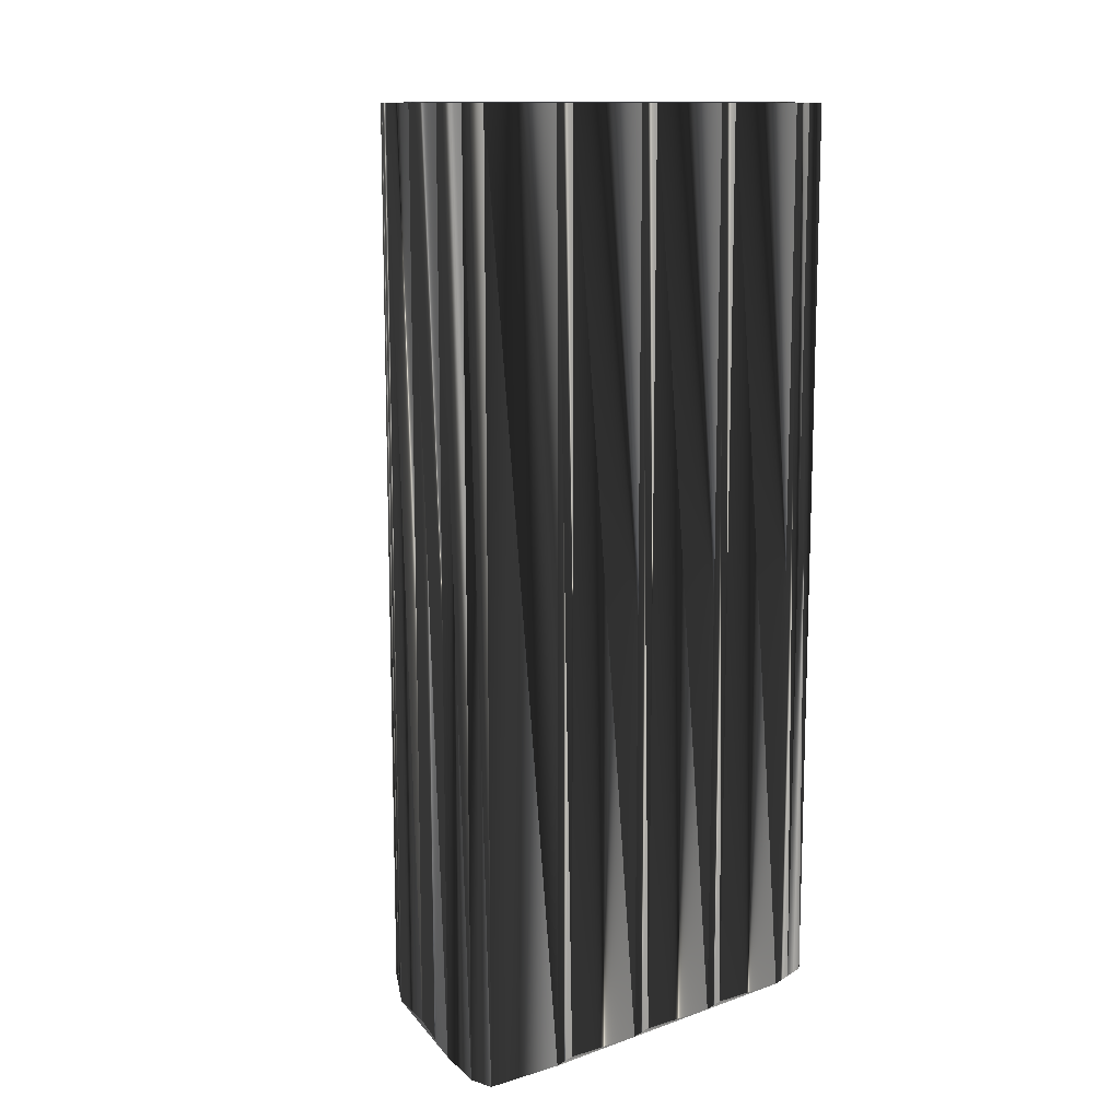
<metadata>
{"format":"obj","ext":"obj","renderer":"f3d","projection":"perspective","resolution":1024,"background":"white","views":[{"elev":12.5,"azim":-143.8,"up":"+Z"}]}
</metadata>
<code>
v 192.6 124.2 0
v 192.6 125 0
v 192.6 125.8 0
v 193.4 124.2 0
v 193.4 125 0
v 193.4 125.8 0
v 193.4 126.6 0
v 193.4 127.4 0
v 193.4 128.2 0
v 193.4 129 0
v 194.2 123.4 0
v 194.2 124.2 0
v 194.2 125 0
v 194.2 125.8 0
v 194.2 126.6 0
v 194.2 127.4 0
v 194.2 128.2 0
v 194.2 129 0
v 194.2 129.8 0
v 194.2 130.6 0
v 194.2 131.4 0
v 194.2 132.2 0
v 195 123.4 0
v 195 124.2 0
v 195 125 0
v 195 125.8 0
v 195 126.6 0
v 195 127.4 0
v 195 128.2 0
v 195 129 0
v 195 129.8 0
v 195 130.6 0
v 195 131.4 0
v 195 132.2 0
v 195 133 0
v 195 133.8 0
v 195 134.6 0
v 195 135.4 0
v 195.8 123.4 0
v 195.8 124.2 0
v 195.8 125 0
v 195.8 125.8 0
v 195.8 126.6 0
v 195.8 127.4 0
v 195.8 128.2 0
v 195.8 129 0
v 195.8 129.8 0
v 195.8 130.6 0
v 195.8 131.4 0
v 195.8 132.2 0
v 195.8 133 0
v 195.8 133.8 0
v 195.8 134.6 0
v 195.8 135.4 0
v 195.8 136.2 0
v 195.8 137 0
v 195.8 137.8 0
v 196.6 123.4 0
v 196.6 124.2 0
v 196.6 125 0
v 196.6 125.8 0
v 196.6 126.6 0
v 196.6 127.4 0
v 196.6 128.2 0
v 196.6 129 0
v 196.6 129.8 0
v 196.6 130.6 0
v 196.6 131.4 0
v 196.6 132.2 0
v 196.6 133 0
v 196.6 133.8 0
v 196.6 134.6 0
v 196.6 135.4 0
v 196.6 136.2 0
v 196.6 137 0
v 196.6 137.8 0
v 197.4 123.4 0
v 197.4 124.2 0
v 197.4 125 0
v 197.4 125.8 0
v 197.4 126.6 0
v 197.4 127.4 0
v 197.4 128.2 0
v 197.4 129 0
v 197.4 129.8 0
v 197.4 130.6 0
v 197.4 131.4 0
v 197.4 132.2 0
v 197.4 133 0
v 197.4 133.8 0
v 197.4 134.6 0
v 197.4 135.4 0
v 197.4 136.2 0
v 197.4 137 0
v 198.2 122.6 0
v 198.2 123.4 0
v 198.2 124.2 0
v 198.2 125 0
v 198.2 125.8 0
v 198.2 126.6 0
v 198.2 127.4 0
v 198.2 128.2 0
v 198.2 129 0
v 198.2 129.8 0
v 198.2 130.6 0
v 198.2 131.4 0
v 198.2 132.2 0
v 198.2 133 0
v 198.2 133.8 0
v 198.2 134.6 0
v 198.2 135.4 0
v 198.2 136.2 0
v 198.2 137 0
v 199 122.6 0
v 199 123.4 0
v 199 124.2 0
v 199 125 0
v 199 125.8 0
v 199 126.6 0
v 199 127.4 0
v 199 128.2 0
v 199 129 0
v 199 129.8 0
v 199 130.6 0
v 199 131.4 0
v 199 132.2 0
v 199 133 0
v 199 133.8 0
v 199 134.6 0
v 199 135.4 0
v 199 136.2 0
v 199.8 122.6 0
v 199.8 123.4 0
v 199.8 124.2 0
v 199.8 125 0
v 199.8 125.8 0
v 199.8 126.6 0
v 199.8 127.4 0
v 199.8 128.2 0
v 199.8 129 0
v 199.8 129.8 0
v 199.8 130.6 0
v 199.8 131.4 0
v 199.8 132.2 0
v 199.8 133 0
v 199.8 133.8 0
v 199.8 134.6 0
v 199.8 135.4 0
v 200.6 122.6 0
v 200.6 123.4 0
v 200.6 124.2 0
v 200.6 125 0
v 200.6 125.8 0
v 200.6 126.6 0
v 200.6 127.4 0
v 200.6 128.2 0
v 200.6 129 0
v 200.6 129.8 0
v 200.6 130.6 0
v 200.6 131.4 0
v 200.6 132.2 0
v 200.6 133 0
v 200.6 133.8 0
v 200.6 134.6 0
v 200.6 135.4 0
v 201.4 122.6 0
v 201.4 123.4 0
v 201.4 124.2 0
v 201.4 125 0
v 201.4 125.8 0
v 201.4 126.6 0
v 201.4 127.4 0
v 201.4 128.2 0
v 201.4 129 0
v 201.4 129.8 0
v 201.4 130.6 0
v 201.4 131.4 0
v 201.4 132.2 0
v 201.4 133 0
v 201.4 133.8 0
v 201.4 134.6 0
v 202.2 122.6 0
v 202.2 123.4 0
v 202.2 124.2 0
v 202.2 125 0
v 202.2 125.8 0
v 202.2 126.6 0
v 202.2 127.4 0
v 202.2 128.2 0
v 202.2 129 0
v 202.2 129.8 0
v 202.2 130.6 0
v 202.2 131.4 0
v 202.2 132.2 0
v 202.2 133 0
v 202.2 133.8 0
v 202.2 134.6 0
v 203 121.8 0
v 203 122.6 0
v 203 123.4 0
v 203 124.2 0
v 203 125 0
v 203 125.8 0
v 203 126.6 0
v 203 127.4 0
v 203 128.2 0
v 203 129 0
v 203 129.8 0
v 203 130.6 0
v 203 131.4 0
v 203 132.2 0
v 203 133 0
v 203 133.8 0
v 203.8 122.6 0
v 203.8 123.4 0
v 203.8 124.2 0
v 203.8 125 0
v 203.8 125.8 0
v 203.8 126.6 0
v 203.8 127.4 0
v 203.8 128.2 0
v 203.8 129 0
v 203.8 129.8 0
v 203.8 130.6 0
v 203.8 131.4 0
v 203.8 132.2 0
v 203.8 133 0
v 204.6 124.2 0
v 204.6 125 0
v 204.6 125.8 0
v 204.6 126.6 0
v 204.6 127.4 0
v 204.6 128.2 0
v 204.6 129 0
v 204.6 129.8 0
v 204.6 130.6 0
v 205.4 125.8 0
v 205.4 126.6 0
v 205.4 127.4 0
v 205.4 128.2 0
v 192.6 124.2 30
v 192.6 125 30
v 192.6 125.8 30
v 193.4 124.2 30
v 193.4 125 30
v 193.4 125.8 30
v 193.4 126.6 30
v 193.4 127.4 30
v 193.4 128.2 30
v 193.4 129 30
v 194.2 123.4 30
v 194.2 124.2 30
v 194.2 125 30
v 194.2 125.8 30
v 194.2 126.6 30
v 194.2 127.4 30
v 194.2 128.2 30
v 194.2 129 30
v 194.2 129.8 30
v 194.2 130.6 30
v 194.2 131.4 30
v 194.2 132.2 30
v 195 123.4 30
v 195 124.2 30
v 195 125 30
v 195 125.8 30
v 195 126.6 30
v 195 127.4 30
v 195 128.2 30
v 195 129 30
v 195 129.8 30
v 195 130.6 30
v 195 131.4 30
v 195 132.2 30
v 195 133 30
v 195 133.8 30
v 195 134.6 30
v 195 135.4 30
v 195.8 123.4 30
v 195.8 124.2 30
v 195.8 125 30
v 195.8 125.8 30
v 195.8 126.6 30
v 195.8 127.4 30
v 195.8 128.2 30
v 195.8 129 30
v 195.8 129.8 30
v 195.8 130.6 30
v 195.8 131.4 30
v 195.8 132.2 30
v 195.8 133 30
v 195.8 133.8 30
v 195.8 134.6 30
v 195.8 135.4 30
v 195.8 136.2 30
v 195.8 137 30
v 195.8 137.8 30
v 196.6 123.4 30
v 196.6 124.2 30
v 196.6 125 30
v 196.6 125.8 30
v 196.6 126.6 30
v 196.6 127.4 30
v 196.6 128.2 30
v 196.6 129 30
v 196.6 129.8 30
v 196.6 130.6 30
v 196.6 131.4 30
v 196.6 132.2 30
v 196.6 133 30
v 196.6 133.8 30
v 196.6 134.6 30
v 196.6 135.4 30
v 196.6 136.2 30
v 196.6 137 30
v 196.6 137.8 30
v 197.4 123.4 30
v 197.4 124.2 30
v 197.4 125 30
v 197.4 125.8 30
v 197.4 126.6 30
v 197.4 127.4 30
v 197.4 128.2 30
v 197.4 129 30
v 197.4 129.8 30
v 197.4 130.6 30
v 197.4 131.4 30
v 197.4 132.2 30
v 197.4 133 30
v 197.4 133.8 30
v 197.4 134.6 30
v 197.4 135.4 30
v 197.4 136.2 30
v 197.4 137 30
v 198.2 122.6 30
v 198.2 123.4 30
v 198.2 124.2 30
v 198.2 125 30
v 198.2 125.8 30
v 198.2 126.6 30
v 198.2 127.4 30
v 198.2 128.2 30
v 198.2 129 30
v 198.2 129.8 30
v 198.2 130.6 30
v 198.2 131.4 30
v 198.2 132.2 30
v 198.2 133 30
v 198.2 133.8 30
v 198.2 134.6 30
v 198.2 135.4 30
v 198.2 136.2 30
v 198.2 137 30
v 199 122.6 30
v 199 123.4 30
v 199 124.2 30
v 199 125 30
v 199 125.8 30
v 199 126.6 30
v 199 127.4 30
v 199 128.2 30
v 199 129 30
v 199 129.8 30
v 199 130.6 30
v 199 131.4 30
v 199 132.2 30
v 199 133 30
v 199 133.8 30
v 199 134.6 30
v 199 135.4 30
v 199 136.2 30
v 199.8 122.6 30
v 199.8 123.4 30
v 199.8 124.2 30
v 199.8 125 30
v 199.8 125.8 30
v 199.8 126.6 30
v 199.8 127.4 30
v 199.8 128.2 30
v 199.8 129 30
v 199.8 129.8 30
v 199.8 130.6 30
v 199.8 131.4 30
v 199.8 132.2 30
v 199.8 133 30
v 199.8 133.8 30
v 199.8 134.6 30
v 199.8 135.4 30
v 200.6 122.6 30
v 200.6 123.4 30
v 200.6 124.2 30
v 200.6 125 30
v 200.6 125.8 30
v 200.6 126.6 30
v 200.6 127.4 30
v 200.6 128.2 30
v 200.6 129 30
v 200.6 129.8 30
v 200.6 130.6 30
v 200.6 131.4 30
v 200.6 132.2 30
v 200.6 133 30
v 200.6 133.8 30
v 200.6 134.6 30
v 200.6 135.4 30
v 201.4 122.6 30
v 201.4 123.4 30
v 201.4 124.2 30
v 201.4 125 30
v 201.4 125.8 30
v 201.4 126.6 30
v 201.4 127.4 30
v 201.4 128.2 30
v 201.4 129 30
v 201.4 129.8 30
v 201.4 130.6 30
v 201.4 131.4 30
v 201.4 132.2 30
v 201.4 133 30
v 201.4 133.8 30
v 201.4 134.6 30
v 202.2 122.6 30
v 202.2 123.4 30
v 202.2 124.2 30
v 202.2 125 30
v 202.2 125.8 30
v 202.2 126.6 30
v 202.2 127.4 30
v 202.2 128.2 30
v 202.2 129 30
v 202.2 129.8 30
v 202.2 130.6 30
v 202.2 131.4 30
v 202.2 132.2 30
v 202.2 133 30
v 202.2 133.8 30
v 202.2 134.6 30
v 203 121.8 30
v 203 122.6 30
v 203 123.4 30
v 203 124.2 30
v 203 125 30
v 203 125.8 30
v 203 126.6 30
v 203 127.4 30
v 203 128.2 30
v 203 129 30
v 203 129.8 30
v 203 130.6 30
v 203 131.4 30
v 203 132.2 30
v 203 133 30
v 203 133.8 30
v 203.8 122.6 30
v 203.8 123.4 30
v 203.8 124.2 30
v 203.8 125 30
v 203.8 125.8 30
v 203.8 126.6 30
v 203.8 127.4 30
v 203.8 128.2 30
v 203.8 129 30
v 203.8 129.8 30
v 203.8 130.6 30
v 203.8 131.4 30
v 203.8 132.2 30
v 203.8 133 30
v 204.6 124.2 30
v 204.6 125 30
v 204.6 125.8 30
v 204.6 126.6 30
v 204.6 127.4 30
v 204.6 128.2 30
v 204.6 129 30
v 204.6 129.8 30
v 204.6 130.6 30
v 205.4 125.8 30
v 205.4 126.6 30
v 205.4 127.4 30
v 205.4 128.2 30
f 65 46 64
f 8 16 9
f 14 15 7
f 113 131 165
f 30 19 18
f 31 30 46
f 47 32 31
f 36 37 22
f 25 14 13
f 52 51 70
f 173 174 157
f 22 35 36
f 100 119 101
f 36 52 37
f 81 63 62
f 207 221 222
f 132 133 115
f 91 73 72
f 181 180 196
f 97 116 98
f 119 100 118
f 77 96 78
f 198 199 182
f 237 231 230
f 239 233 232
f 237 230 229
f 13 24 25
f 12 24 13
f 15 14 26
f 99 118 100
f 115 116 97
f 15 26 27
f 169 168 184
f 115 97 96
f 40 39 58
f 79 97 98
f 82 83 64
f 26 42 27
f 102 103 84
f 99 100 81
f 13 6 5
f 12 5 4
f 15 16 8
f 8 9 3
f 27 28 16
f 15 8 7
f 21 33 22
f 4 2 1
f 85 66 84
f 38 54 55
f 36 51 52
f 9 10 3
f 73 74 55
f 55 56 38
f 108 109 90
f 56 74 75
f 75 76 57
f 75 57 56
f 128 129 110
f 93 112 94
f 107 89 88
f 161 145 144
f 82 64 63
f 10 17 18
f 83 101 102
f 30 45 46
f 108 90 89
f 86 87 68
f 68 87 69
f 209 192 208
f 180 164 163
f 157 174 158
f 130 112 111
f 131 148 165
f 147 130 129
f 144 127 126
f 131 130 148
f 113 165 197
f 148 147 164
f 165 181 197
f 165 164 181
f 194 195 179
f 165 148 164
f 179 163 162
f 176 160 159
f 193 192 209
f 225 224 236
f 178 194 179
f 192 177 176
f 157 158 141
f 174 190 175
f 121 138 139
f 234 240 235
f 209 223 224
f 103 85 84
f 140 139 156
f 175 159 158
f 124 142 125
f 176 177 160
f 105 124 106
f 152 168 169
f 198 114 95
f 134 133 150
f 186 170 185
f 166 167 150
f 203 187 186
f 217 229 218
f 204 187 203
f 201 216 202
f 239 240 233
f 231 220 219
f 11 4 1
f 3 7 8
f 11 12 4
f 6 13 14
f 5 3 2
f 14 7 6
f 5 2 4
f 7 3 6
f 6 3 5
f 5 12 13
f 23 12 11
f 40 59 41
f 26 41 42
f 25 24 40
f 60 59 78
f 11 95 23
f 24 39 40
f 12 23 24
f 24 23 39
f 23 95 39
f 59 58 77
f 39 95 58
f 59 77 78
f 40 58 59
f 99 81 80
f 58 95 77
f 78 96 97
f 77 95 96
f 96 95 114
f 137 153 154
f 79 98 80
f 60 78 79
f 79 78 97
f 116 134 117
f 98 99 80
f 98 116 117
f 186 171 170
f 25 40 41
f 61 60 79
f 41 60 42
f 42 61 43
f 41 59 60
f 61 79 80
f 80 62 61
f 61 42 60
f 63 44 62
f 62 43 61
f 98 117 99
f 81 100 82
f 99 117 118
f 100 101 82
f 117 134 135
f 102 120 121
f 66 85 67
f 84 66 65
f 121 139 122
f 102 84 83
f 102 121 103
f 159 142 158
f 64 83 65
f 48 32 47
f 82 63 81
f 81 62 80
f 82 101 83
f 83 84 65
f 29 44 45
f 66 47 65
f 44 28 43
f 45 63 64
f 30 29 45
f 46 45 64
f 14 25 26
f 26 25 41
f 63 45 44
f 43 27 42
f 29 28 44
f 44 43 62
f 9 17 10
f 15 27 16
f 17 29 18
f 29 17 28
f 28 27 43
f 21 22 10
f 9 16 17
f 17 16 28
f 18 29 30
f 67 48 66
f 30 31 19
f 19 10 18
f 21 10 20
f 20 10 19
f 20 19 31
f 47 46 65
f 66 48 47
f 47 31 46
f 67 68 49
f 31 32 20
f 48 49 33
f 32 21 20
f 33 32 48
f 49 48 67
f 67 86 68
f 50 69 51
f 37 38 22
f 21 32 33
f 69 50 68
f 22 33 34
f 34 33 49
f 22 34 35
f 50 34 49
f 36 35 51
f 50 35 34
f 37 52 53
f 52 71 53
f 38 53 54
f 38 37 53
f 54 73 55
f 55 74 56
f 56 57 38
f 75 94 76
f 51 35 50
f 50 49 68
f 52 70 71
f 53 72 54
f 72 53 71
f 71 70 89
f 73 54 72
f 90 71 89
f 90 109 91
f 90 72 71
f 73 92 74
f 74 93 75
f 111 93 92
f 92 93 74
f 75 93 94
f 94 113 76
f 131 113 112
f 110 92 91
f 113 94 112
f 112 93 111
f 131 112 130
f 129 111 110
f 92 73 91
f 91 72 90
f 108 127 109
f 109 110 91
f 109 128 110
f 110 111 92
f 106 124 125
f 107 126 108
f 142 143 125
f 125 126 107
f 145 128 127
f 127 108 126
f 88 70 69
f 69 70 51
f 106 107 88
f 88 89 70
f 106 125 107
f 107 108 89
f 85 104 86
f 85 86 67
f 85 103 104
f 87 106 88
f 86 105 87
f 87 88 69
f 103 122 104
f 104 105 86
f 104 123 105
f 105 106 87
f 105 123 124
f 142 141 158
f 102 101 120
f 122 139 140
f 103 121 122
f 124 141 142
f 171 154 170
f 156 157 140
f 174 189 190
f 173 157 156
f 173 189 174
f 174 175 158
f 124 123 141
f 142 159 143
f 191 190 207
f 175 176 159
f 193 210 194
f 160 161 144
f 104 122 123
f 123 122 140
f 123 140 141
f 141 140 157
f 159 160 143
f 143 126 125
f 162 146 145
f 144 126 143
f 146 128 145
f 145 127 144
f 109 127 128
f 130 147 148
f 128 146 129
f 129 130 111
f 129 146 147
f 147 146 163
f 164 147 163
f 163 146 162
f 162 161 178
f 211 194 210
f 181 164 180
f 180 163 179
f 177 178 161
f 160 144 143
f 160 177 161
f 161 162 145
f 177 193 178
f 178 179 162
f 193 177 192
f 191 176 175
f 210 225 211
f 179 195 180
f 178 193 194
f 196 195 212
f 194 211 195
f 195 196 180
f 195 211 212
f 196 197 181
f 213 196 212
f 197 196 213
f 226 212 211
f 213 212 227
f 225 236 226
f 225 226 211
f 223 209 208
f 226 227 212
f 227 226 236
f 208 207 222
f 224 235 236
f 225 210 224
f 224 223 235
f 223 234 235
f 240 234 233
f 208 192 191
f 191 192 176
f 208 191 207
f 207 206 221
f 224 210 209
f 209 210 193
f 117 135 118
f 190 206 207
f 191 175 190
f 190 189 206
f 233 222 221
f 219 205 204
f 234 223 222
f 222 223 208
f 234 222 233
f 233 221 232
f 236 235 240
f 220 205 219
f 219 230 231
f 232 221 220
f 220 221 206
f 203 202 217
f 218 230 219
f 238 232 231
f 231 232 220
f 239 232 238
f 155 172 156
f 201 185 184
f 186 185 202
f 204 218 219
f 205 189 188
f 204 203 218
f 204 188 187
f 156 172 173
f 204 205 188
f 188 189 173
f 220 206 205
f 205 206 189
f 154 171 155
f 155 156 139
f 187 188 172
f 172 188 173
f 101 119 120
f 120 138 121
f 119 136 137
f 138 155 139
f 153 170 154
f 154 155 138
f 118 136 119
f 119 137 120
f 136 152 153
f 120 137 138
f 136 153 137
f 137 154 138
f 136 135 152
f 170 169 185
f 153 169 170
f 171 186 187
f 187 172 171
f 171 172 155
f 151 150 167
f 169 184 185
f 166 150 149
f 184 200 201
f 116 115 133
f 118 135 136
f 134 151 135
f 135 151 152
f 151 168 152
f 152 169 153
f 132 115 114
f 114 115 96
f 134 116 133
f 133 132 149
f 151 134 150
f 150 133 149
f 151 167 168
f 198 132 114
f 182 183 167
f 198 149 132
f 166 182 167
f 167 183 168
f 199 183 182
f 198 166 149
f 214 199 198
f 198 182 166
f 214 200 199
f 199 200 183
f 200 184 183
f 183 184 168
f 202 185 201
f 201 200 215
f 203 186 202
f 216 201 215
f 228 229 217
f 217 218 203
f 228 237 229
f 229 230 218
f 238 231 237
f 228 215 214
f 228 216 215
f 215 200 214
f 228 217 216
f 216 217 202
f 286 305 304
f 256 248 249
f 255 254 247
f 371 353 405
f 259 270 258
f 270 271 286
f 272 287 271
f 277 276 262
f 254 265 253
f 291 292 310
f 414 413 397
f 275 262 276
f 359 340 341
f 292 276 277
f 303 321 302
f 461 447 462
f 373 372 355
f 313 331 312
f 420 421 436
f 356 337 338
f 340 359 358
f 336 317 318
f 439 438 422
f 471 477 470
f 473 479 472
f 470 477 469
f 264 253 265
f 264 252 253
f 254 255 266
f 358 339 340
f 356 355 337
f 266 255 267
f 408 409 424
f 337 355 336
f 279 280 298
f 337 319 338
f 323 322 304
f 282 266 267
f 343 342 324
f 340 339 321
f 246 253 245
f 245 252 244
f 256 255 248
f 249 248 243
f 268 267 256
f 248 255 247
f 273 261 262
f 242 244 241
f 306 325 324
f 294 278 295
f 291 276 292
f 250 249 243
f 314 313 295
f 296 295 278
f 349 348 330
f 314 296 315
f 316 315 297
f 297 315 296
f 369 368 350
f 352 333 334
f 329 347 328
f 385 401 384
f 304 322 303
f 257 250 258
f 341 323 342
f 285 270 286
f 330 348 329
f 327 326 308
f 327 308 309
f 432 449 448
f 404 420 403
f 414 397 398
f 352 370 351
f 388 371 405
f 370 387 369
f 367 384 366
f 370 371 388
f 405 353 437
f 387 388 404
f 421 405 437
f 404 405 421
f 435 434 419
f 388 405 404
f 403 419 402
f 400 416 399
f 432 433 449
f 464 465 476
f 434 418 419
f 417 432 416
f 398 397 381
f 430 414 415
f 378 361 379
f 480 474 475
f 463 449 464
f 325 343 324
f 379 380 396
f 399 415 398
f 382 364 365
f 417 416 400
f 364 345 346
f 408 392 409
f 354 438 335
f 373 374 390
f 410 426 425
f 407 406 390
f 427 443 426
f 469 457 458
f 427 444 443
f 456 441 442
f 480 479 473
f 460 471 459
f 244 251 241
f 247 243 248
f 252 251 244
f 253 246 254
f 243 245 242
f 247 254 246
f 242 245 244
f 243 247 246
f 243 246 245
f 252 245 253
f 252 263 251
f 299 280 281
f 281 266 282
f 264 265 280
f 299 300 318
f 335 251 263
f 279 264 280
f 263 252 264
f 263 264 279
f 335 263 279
f 298 299 317
f 335 279 298
f 317 299 318
f 298 280 299
f 321 339 320
f 335 298 317
f 336 318 337
f 335 317 336
f 335 336 354
f 393 377 394
f 338 319 320
f 318 300 319
f 318 319 337
f 374 356 357
f 339 338 320
f 356 338 357
f 411 426 410
f 280 265 281
f 300 301 319
f 300 281 282
f 301 282 283
f 299 281 300
f 319 301 320
f 302 320 301
f 282 301 300
f 284 303 302
f 283 302 301
f 357 338 339
f 340 321 322
f 357 339 358
f 341 340 322
f 374 357 375
f 360 342 361
f 325 306 307
f 306 324 305
f 379 361 362
f 324 342 323
f 361 342 343
f 382 399 398
f 323 304 305
f 272 288 287
f 303 322 321
f 302 321 320
f 341 322 323
f 324 323 305
f 284 269 285
f 287 306 305
f 268 284 283
f 303 285 304
f 269 270 285
f 285 286 304
f 265 254 266
f 265 266 281
f 285 303 284
f 267 283 282
f 268 269 284
f 283 284 302
f 257 249 250
f 267 255 256
f 269 257 258
f 257 269 268
f 267 268 283
f 262 261 250
f 256 249 257
f 256 257 268
f 269 258 270
f 288 307 306
f 271 270 259
f 250 259 258
f 250 261 260
f 250 260 259
f 259 260 271
f 286 287 305
f 288 306 287
f 271 287 286
f 308 307 289
f 272 271 260
f 289 288 273
f 261 272 260
f 272 273 288
f 288 289 307
f 326 307 308
f 309 290 291
f 278 277 262
f 272 261 273
f 290 309 308
f 273 262 274
f 273 274 289
f 274 262 275
f 274 290 289
f 275 276 291
f 275 290 274
f 292 277 293
f 311 292 293
f 293 278 294
f 277 278 293
f 313 294 295
f 314 295 296
f 297 296 278
f 334 315 316
f 275 291 290
f 289 290 308
f 310 292 311
f 312 293 294
f 293 312 311
f 310 311 329
f 294 313 312
f 311 330 329
f 349 330 331
f 312 330 311
f 332 313 314
f 333 314 315
f 333 351 332
f 333 332 314
f 333 315 334
f 353 334 316
f 353 371 352
f 332 350 331
f 334 353 352
f 333 352 351
f 352 371 370
f 351 369 350
f 313 332 331
f 312 331 330
f 367 348 349
f 350 349 331
f 368 349 350
f 351 350 332
f 364 346 365
f 366 347 348
f 383 382 365
f 366 365 347
f 368 385 367
f 348 367 366
f 310 328 309
f 310 309 291
f 347 346 328
f 329 328 310
f 365 346 347
f 348 347 329
f 344 325 326
f 326 325 307
f 343 325 344
f 346 327 328
f 345 326 327
f 328 327 309
f 362 343 344
f 345 344 326
f 363 344 345
f 346 345 327
f 363 345 364
f 381 382 398
f 341 342 360
f 379 362 380
f 361 343 362
f 381 364 382
f 394 411 410
f 397 396 380
f 429 414 430
f 397 413 396
f 429 413 414
f 415 414 398
f 363 364 381
f 399 382 383
f 430 431 447
f 416 415 399
f 450 433 434
f 401 400 384
f 362 344 363
f 362 363 380
f 380 363 381
f 380 381 397
f 400 399 383
f 366 383 365
f 386 402 385
f 366 384 383
f 368 386 385
f 367 385 384
f 367 349 368
f 387 370 388
f 386 368 369
f 370 369 351
f 386 369 387
f 386 387 403
f 387 404 403
f 386 403 402
f 401 402 418
f 434 451 450
f 404 421 420
f 403 420 419
f 418 417 401
f 384 400 383
f 417 400 401
f 402 401 385
f 433 417 418
f 419 418 402
f 417 433 432
f 416 431 415
f 465 450 451
f 435 419 420
f 433 418 434
f 435 436 452
f 451 434 435
f 436 435 420
f 451 435 452
f 437 436 421
f 436 453 452
f 436 437 453
f 452 466 451
f 452 453 467
f 476 465 466
f 466 465 451
f 449 463 448
f 467 466 452
f 466 467 476
f 447 448 462
f 475 464 476
f 450 465 464
f 463 464 475
f 474 463 475
f 474 480 473
f 432 448 431
f 432 431 416
f 431 448 447
f 446 447 461
f 450 464 449
f 450 449 433
f 375 357 358
f 446 430 447
f 415 431 430
f 429 430 446
f 462 473 461
f 445 459 444
f 463 474 462
f 463 462 448
f 462 474 473
f 461 473 472
f 475 476 480
f 445 460 459
f 470 459 471
f 461 472 460
f 461 460 446
f 442 443 457
f 470 458 459
f 472 478 471
f 472 471 460
f 472 479 478
f 412 395 396
f 425 441 424
f 425 426 442
f 458 444 459
f 429 445 428
f 443 444 458
f 428 444 427
f 412 396 413
f 445 444 428
f 429 428 413
f 446 460 445
f 446 445 429
f 411 394 395
f 396 395 379
f 428 427 412
f 428 412 413
f 359 341 360
f 378 360 361
f 376 359 377
f 395 378 379
f 410 393 394
f 395 394 378
f 376 358 359
f 377 359 360
f 392 376 393
f 377 360 378
f 393 376 377
f 394 377 378
f 375 376 392
f 409 410 425
f 409 393 410
f 426 411 427
f 412 427 411
f 412 411 395
f 390 391 407
f 424 409 425
f 390 406 389
f 440 424 441
f 355 356 373
f 375 358 376
f 391 374 375
f 391 375 392
f 408 391 392
f 409 392 393
f 355 372 354
f 355 354 336
f 356 374 373
f 372 373 389
f 374 391 390
f 373 390 389
f 407 391 408
f 372 438 354
f 423 422 407
f 389 438 372
f 422 406 407
f 423 407 408
f 423 439 422
f 406 438 389
f 439 454 438
f 422 438 406
f 440 454 439
f 440 439 423
f 424 440 423
f 424 423 408
f 425 442 441
f 440 441 455
f 426 443 442
f 441 456 455
f 469 468 457
f 458 457 443
f 477 468 469
f 470 469 458
f 471 478 477
f 455 468 454
f 456 468 455
f 440 455 454
f 457 468 456
f 457 456 442
f 1 241 11
f 11 251 241
f 11 251 23
f 23 263 251
f 23 263 39
f 39 279 263
f 39 279 95
f 95 335 279
f 95 335 114
f 114 354 335
f 114 354 132
f 132 372 354
f 132 372 149
f 149 389 372
f 149 389 198
f 198 438 389
f 198 438 214
f 214 454 438
f 214 454 228
f 228 468 454
f 228 468 237
f 237 477 468
f 237 477 238
f 238 478 477
f 238 478 239
f 239 479 478
f 239 479 240
f 240 480 479
f 240 480 236
f 236 476 480
f 236 476 227
f 227 467 476
f 227 467 213
f 213 453 467
f 213 453 197
f 197 437 453
f 197 437 165
f 165 405 437
f 165 405 113
f 113 353 405
f 113 353 76
f 76 316 353
f 76 316 57
f 57 297 316
f 57 297 38
f 38 278 297
f 38 278 37
f 37 277 278
f 37 277 22
f 22 262 277
f 22 262 21
f 21 261 262
f 21 261 10
f 10 250 261
f 10 250 9
f 9 249 250
f 9 249 3
f 3 243 249
f 3 243 2
f 2 242 243
f 2 242 1
f 1 241 242

</code>
